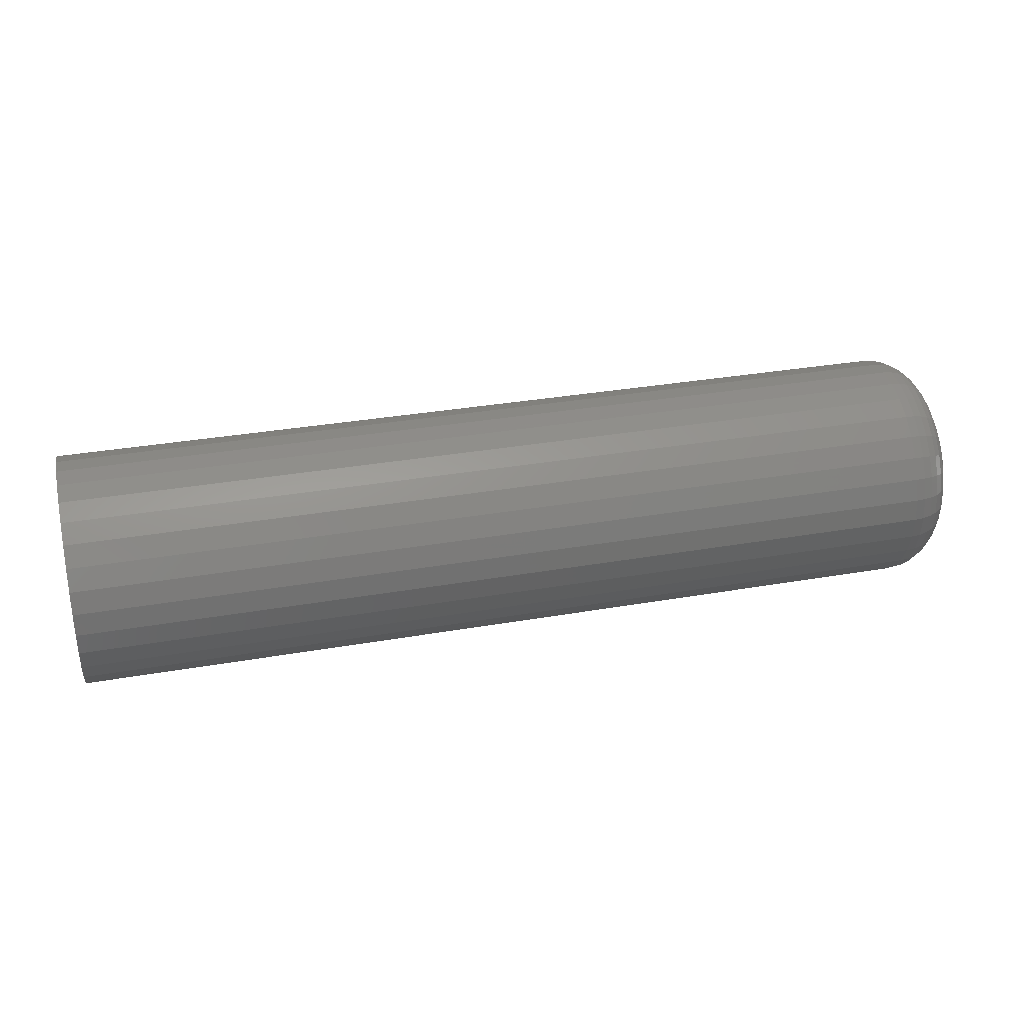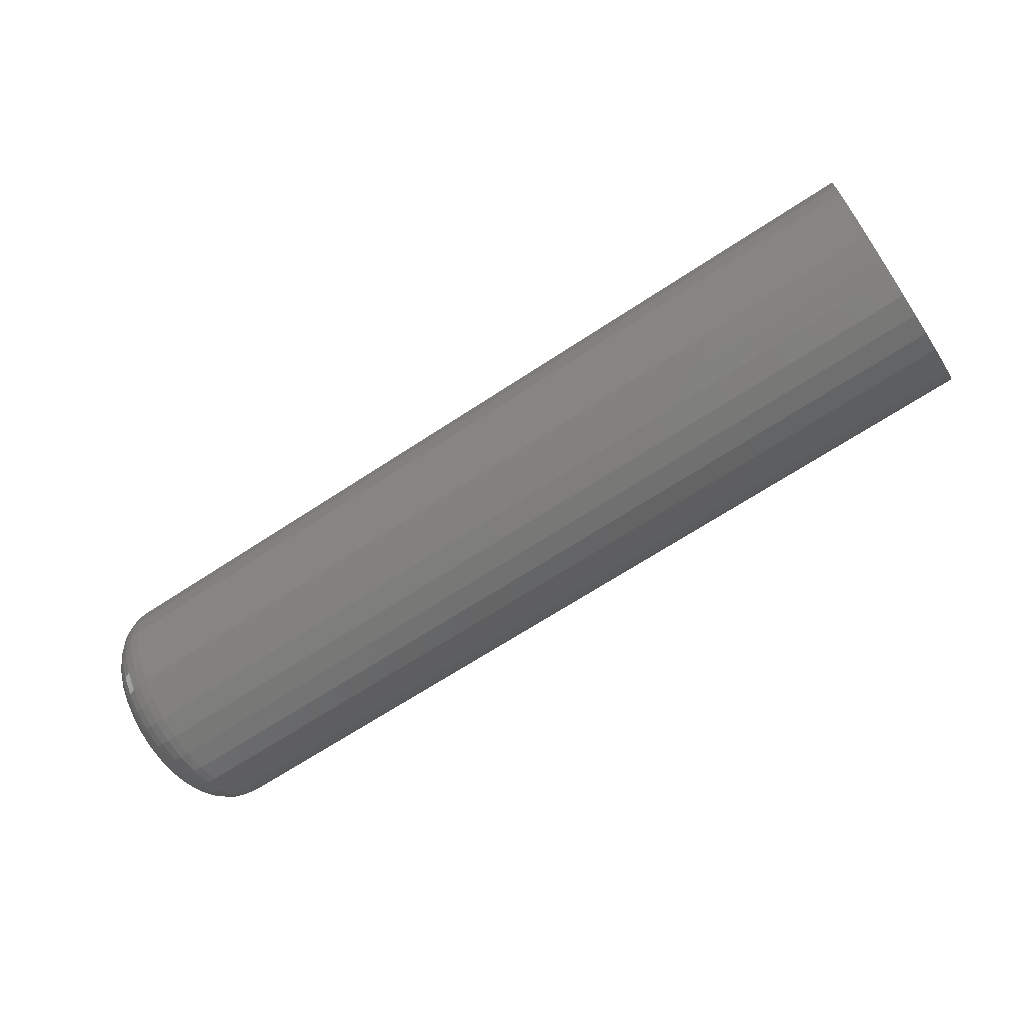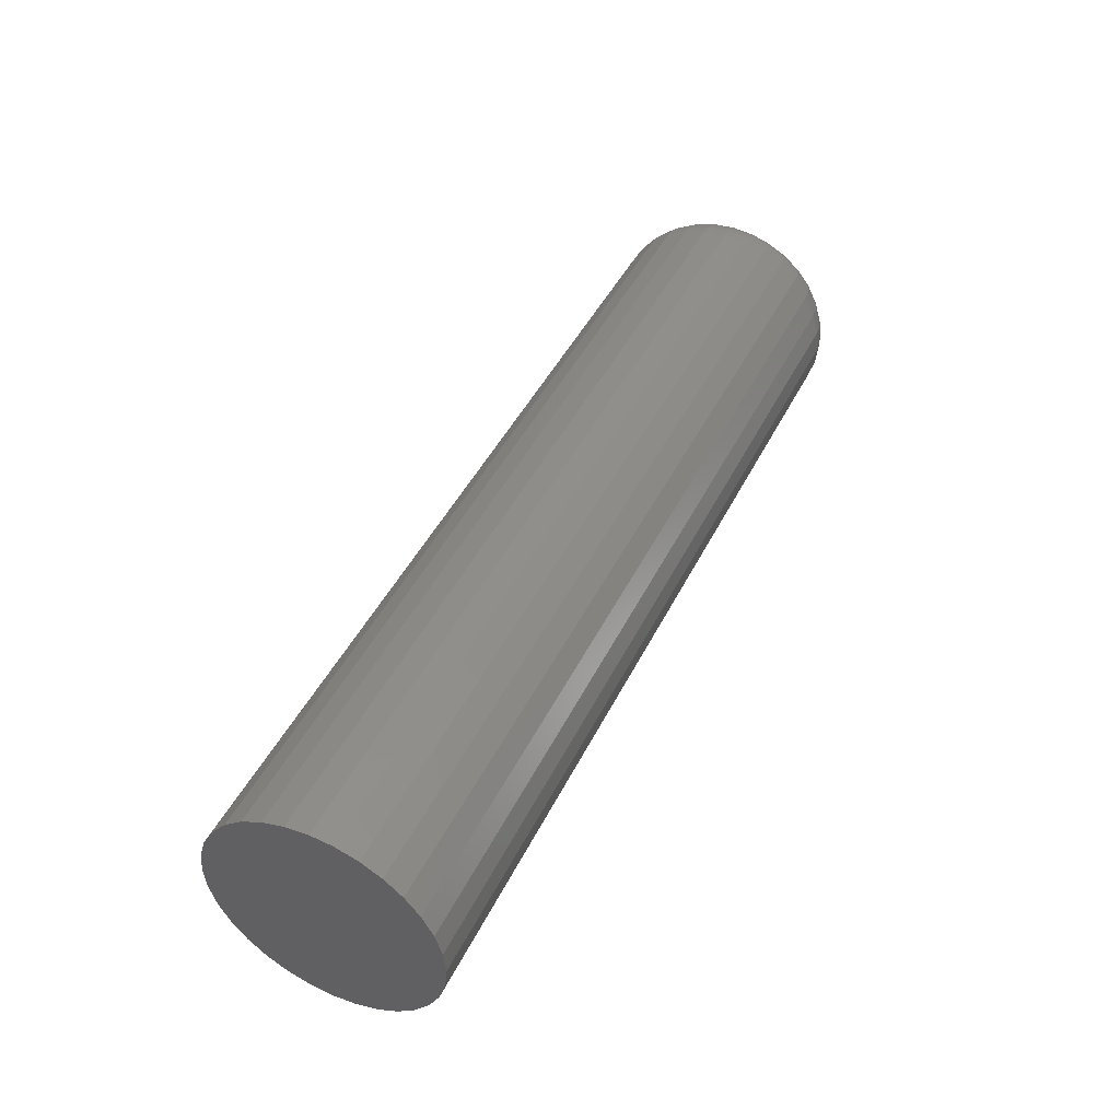
<metadata>
{"format":"stl","ext":"stl","renderer":"f3d","projection":"perspective","resolution":1024,"background":"white","views":[{"elev":32.5,"azim":166.3,"up":"+Z"},{"elev":-66.5,"azim":33.6,"up":"+Y"},{"elev":45.5,"azim":115.3,"up":"+Z"}]}
</metadata>
<code>
# stl→obj: 320 verts, 636 faces
v -0.75 0.001974 0.1113
v -0.75 0.0237 0.1092
v -0.75 -0.01975 0.1092
v -0.75 -0.04064 0.1029
v -0.75 0.04458 0.1029
v -0.75 -0.05989 0.09258
v -0.75 0.06384 0.09258
v -0.75 0.04458 -0.1029
v -0.75 -0.04064 -0.1029
v -0.75 0.06384 -0.09258
v -0.75 -0.01975 -0.1092
v -0.75 0.0237 -0.1092
v -0.75 0.001974 -0.1113
v -0.75 -0.05989 -0.09258
v -0.75 -0.07676 -0.07874
v -0.75 0.08071 -0.07874
v -0.75 -0.09061 -0.06186
v -0.75 0.09456 -0.06186
v -0.75 -0.1009 -0.04261
v -0.75 0.1048 -0.04261
v -0.75 -0.1072 -0.02172
v -0.75 0.1112 -0.02172
v -0.75 -0.1094 -4.444e-17
v -0.75 0.1133 -4.953e-17
v -0.75 -0.1072 0.02172
v -0.75 0.1112 0.02172
v -0.75 -0.1009 0.04261
v -0.75 0.1048 0.04261
v -0.75 -0.09061 0.06186
v -0.75 0.09456 0.06186
v -0.75 -0.07676 0.07874
v -0.75 0.08071 0.07874
v -0.6719 0.1914 -2.379e-16
v 0.75 0.1914 -2.32e-17
v -0.6719 0.1878 -0.03696
v 0.75 0.1878 -0.03696
v -0.6719 0.177 -0.07251
v 0.75 0.177 -0.07251
v -0.6719 0.1595 -0.1053
v 0.75 0.1595 -0.1053
v -0.6719 0.136 -0.134
v 0.75 0.136 -0.134
v -0.6719 0.1072 -0.1575
v 0.75 0.1072 -0.1575
v -0.6719 0.07448 -0.1751
v 0.75 0.07448 -0.1751
v -0.6719 0.03894 -0.1858
v 0.75 0.03894 -0.1858
v -0.6719 0.001974 -0.1895
v 0.75 0.001974 -0.1895
v -0.6719 -0.03499 -0.1858
v 0.75 -0.03499 -0.1858
v -0.6719 -0.07053 -0.1751
v 0.75 -0.07053 -0.1751
v -0.6719 -0.1033 -0.1575
v 0.75 -0.1033 -0.1575
v -0.6719 -0.132 -0.134
v 0.75 -0.132 -0.134
v -0.6719 -0.1556 -0.1053
v 0.75 -0.1556 -0.1053
v -0.6719 -0.1731 -0.07251
v 0.75 -0.1731 -0.07251
v -0.6719 -0.1839 -0.03696
v 0.75 -0.1839 -0.03696
v -0.6719 -0.1875 2.32e-17
v 0.75 -0.1875 2.32e-17
v -0.6719 -0.1839 0.03696
v 0.75 -0.1839 0.03696
v -0.6719 -0.1731 0.07251
v 0.75 -0.1731 0.07251
v -0.6719 -0.1556 0.1053
v 0.75 -0.1556 0.1053
v -0.6719 -0.132 0.134
v 0.75 -0.132 0.134
v -0.6719 -0.1033 0.1575
v 0.75 -0.1033 0.1575
v -0.6719 -0.07053 0.1751
v 0.75 -0.07053 0.1751
v -0.6719 -0.03499 0.1858
v 0.75 -0.03499 0.1858
v -0.6719 0.001974 0.1895
v 0.75 0.001974 0.1895
v -0.6719 0.03894 0.1858
v 0.75 0.03894 0.1858
v -0.6719 0.07448 0.1751
v 0.75 0.07448 0.1751
v -0.6719 0.1072 0.1575
v 0.75 0.1072 0.1575
v -0.6719 0.136 0.134
v 0.75 0.136 0.134
v -0.6719 0.1595 0.1053
v 0.75 0.1595 0.1053
v -0.6719 0.177 0.07251
v 0.75 0.177 0.07251
v -0.6719 0.1878 0.03696
v 0.75 0.1878 0.03696
v -0.6871 -0.186 -4.163e-17
v -0.6871 -0.1824 0.03667
v -0.7018 -0.1816 -2.776e-17
v -0.7018 -0.178 0.0358
v -0.7153 -0.1743 -2.776e-17
v -0.7153 -0.1709 0.0344
v -0.7271 -0.1646 -2.776e-17
v -0.7271 -0.1614 0.0325
v -0.7368 -0.1528 -2.776e-17
v -0.7368 -0.1498 0.03019
v -0.7441 -0.1393 -3.469e-17
v -0.7441 -0.1366 0.02756
v -0.7485 -0.1246 -4.857e-17
v -0.7485 -0.1222 0.0247
v -0.6871 0.1863 0.03667
v -0.6871 0.1899 1.388e-16
v -0.7018 0.182 0.0358
v -0.7018 0.1855 1.249e-16
v -0.7153 0.1749 0.0344
v -0.7153 0.1783 9.714e-17
v -0.7271 0.1654 0.0325
v -0.7271 0.1686 9.714e-17
v -0.7368 0.1538 0.03019
v -0.7368 0.1567 8.327e-17
v -0.7441 0.1405 0.02756
v -0.7441 0.1432 7.633e-17
v -0.7485 0.1261 0.0247
v -0.7485 0.1286 6.939e-17
v -0.6871 0.1756 0.07193
v -0.7018 0.1715 0.07023
v -0.7153 0.1649 0.06747
v -0.7271 0.1559 0.06375
v -0.7368 0.1449 0.05922
v -0.7441 0.1325 0.05405
v -0.7485 0.1189 0.04844
v -0.6871 0.1583 0.1044
v -0.7018 0.1546 0.102
v -0.7153 0.1486 0.09795
v -0.7271 0.1405 0.09255
v -0.7368 0.1306 0.08598
v -0.7441 0.1194 0.07847
v -0.7485 0.1072 0.07033
v -0.6871 0.1349 0.1329
v -0.7018 0.1317 0.1298
v -0.7153 0.1266 0.1247
v -0.7271 0.1198 0.1178
v -0.7368 0.1114 0.1094
v -0.7441 0.1018 0.09988
v -0.7485 0.09149 0.08951
v -0.6871 0.1064 0.1563
v -0.7018 0.1039 0.1526
v -0.7153 0.09992 0.1466
v -0.7271 0.09453 0.1385
v -0.7368 0.08795 0.1287
v -0.7441 0.08045 0.1174
v -0.7485 0.0723 0.1053
v -0.6871 0.07391 0.1737
v -0.7018 0.07221 0.1696
v -0.7153 0.06944 0.1629
v -0.7271 0.06573 0.1539
v -0.7368 0.06119 0.143
v -0.7441 0.05603 0.1305
v -0.7485 0.05042 0.117
v -0.6871 0.03865 0.1844
v -0.7018 0.03778 0.18
v -0.7153 0.03637 0.1729
v -0.7271 0.03447 0.1634
v -0.7368 0.03216 0.1518
v -0.7441 0.02953 0.1385
v -0.7485 0.02667 0.1242
v -0.6871 0.001974 0.188
v -0.7018 0.001974 0.1835
v -0.7153 0.001974 0.1763
v -0.7271 0.001974 0.1666
v -0.7368 0.001974 0.1548
v -0.7441 0.001974 0.1412
v -0.7485 0.001974 0.1266
v -0.6871 -0.0347 0.1844
v -0.7018 -0.03383 0.18
v -0.7153 -0.03242 0.1729
v -0.7271 -0.03053 0.1634
v -0.7368 -0.02822 0.1518
v -0.7441 -0.02558 0.1385
v -0.7485 -0.02272 0.1242
v -0.6871 -0.06996 0.1737
v -0.7018 -0.06826 0.1696
v -0.7153 -0.0655 0.1629
v -0.7271 -0.06178 0.1539
v -0.7368 -0.05725 0.143
v -0.7441 -0.05208 0.1305
v -0.7485 -0.04647 0.117
v -0.6871 -0.1025 0.1563
v -0.7018 -0.09999 0.1526
v -0.7153 -0.09598 0.1466
v -0.7271 -0.09058 0.1385
v -0.7368 -0.084 0.1287
v -0.7441 -0.0765 0.1174
v -0.7485 -0.06836 0.1053
v -0.6871 -0.1309 0.1329
v -0.7018 -0.1278 0.1298
v -0.7153 -0.1227 0.1247
v -0.7271 -0.1158 0.1178
v -0.7368 -0.1075 0.1094
v -0.7441 -0.0979 0.09988
v -0.7485 -0.08754 0.08951
v -0.6871 -0.1543 0.1044
v -0.7018 -0.1506 0.102
v -0.7153 -0.1446 0.09795
v -0.7271 -0.1365 0.09255
v -0.7368 -0.1267 0.08598
v -0.7441 -0.1155 0.07847
v -0.7485 -0.1033 0.07033
v -0.6871 -0.1717 0.07193
v -0.7018 -0.1676 0.07023
v -0.7153 -0.1609 0.06747
v -0.7271 -0.1519 0.06375
v -0.7368 -0.141 0.05922
v -0.7441 -0.1285 0.05405
v -0.7485 -0.115 0.04844
v -0.6871 0.1863 -0.03667
v -0.7018 0.182 -0.0358
v -0.7153 0.1749 -0.0344
v -0.7271 0.1654 -0.0325
v -0.7368 0.1538 -0.03019
v -0.7441 0.1405 -0.02756
v -0.7485 0.1261 -0.0247
v -0.6871 -0.1824 -0.03667
v -0.7018 -0.178 -0.0358
v -0.7153 -0.1709 -0.0344
v -0.7271 -0.1614 -0.0325
v -0.7368 -0.1498 -0.03019
v -0.7441 -0.1366 -0.02756
v -0.7485 -0.1222 -0.0247
v -0.6871 -0.1717 -0.07193
v -0.7018 -0.1676 -0.07023
v -0.7153 -0.1609 -0.06747
v -0.7271 -0.1519 -0.06375
v -0.7368 -0.141 -0.05922
v -0.7441 -0.1285 -0.05405
v -0.7485 -0.115 -0.04844
v -0.6871 -0.1543 -0.1044
v -0.7018 -0.1506 -0.102
v -0.7153 -0.1446 -0.09795
v -0.7271 -0.1365 -0.09255
v -0.7368 -0.1267 -0.08598
v -0.7441 -0.1155 -0.07847
v -0.7485 -0.1033 -0.07033
v -0.6871 -0.1309 -0.1329
v -0.7018 -0.1278 -0.1298
v -0.7153 -0.1227 -0.1247
v -0.7271 -0.1158 -0.1178
v -0.7368 -0.1075 -0.1094
v -0.7441 -0.0979 -0.09988
v -0.7485 -0.08754 -0.08951
v -0.6871 -0.1025 -0.1563
v -0.7018 -0.09999 -0.1526
v -0.7153 -0.09598 -0.1466
v -0.7271 -0.09058 -0.1385
v -0.7368 -0.084 -0.1287
v -0.7441 -0.0765 -0.1174
v -0.7485 -0.06836 -0.1053
v -0.6871 -0.06996 -0.1737
v -0.7018 -0.06826 -0.1696
v -0.7153 -0.0655 -0.1629
v -0.7271 -0.06178 -0.1539
v -0.7368 -0.05725 -0.143
v -0.7441 -0.05208 -0.1305
v -0.7485 -0.04647 -0.117
v -0.6871 -0.0347 -0.1844
v -0.7018 -0.03383 -0.18
v -0.7153 -0.03242 -0.1729
v -0.7271 -0.03053 -0.1634
v -0.7368 -0.02822 -0.1518
v -0.7441 -0.02558 -0.1385
v -0.7485 -0.02272 -0.1242
v -0.6871 0.001974 -0.188
v -0.7018 0.001974 -0.1835
v -0.7153 0.001974 -0.1763
v -0.7271 0.001974 -0.1666
v -0.7368 0.001974 -0.1548
v -0.7441 0.001974 -0.1412
v -0.7485 0.001974 -0.1266
v -0.6871 0.03865 -0.1844
v -0.7018 0.03778 -0.18
v -0.7153 0.03637 -0.1729
v -0.7271 0.03447 -0.1634
v -0.7368 0.03216 -0.1518
v -0.7441 0.02953 -0.1385
v -0.7485 0.02667 -0.1242
v -0.6871 0.07391 -0.1737
v -0.7018 0.07221 -0.1696
v -0.7153 0.06944 -0.1629
v -0.7271 0.06573 -0.1539
v -0.7368 0.06119 -0.143
v -0.7441 0.05603 -0.1305
v -0.7485 0.05042 -0.117
v -0.6871 0.1064 -0.1563
v -0.7018 0.1039 -0.1526
v -0.7153 0.09992 -0.1466
v -0.7271 0.09453 -0.1385
v -0.7368 0.08795 -0.1287
v -0.7441 0.08045 -0.1174
v -0.7485 0.0723 -0.1053
v -0.6871 0.1349 -0.1329
v -0.7018 0.1317 -0.1298
v -0.7153 0.1266 -0.1247
v -0.7271 0.1198 -0.1178
v -0.7368 0.1114 -0.1094
v -0.7441 0.1018 -0.09988
v -0.7485 0.09149 -0.08951
v -0.6871 0.1583 -0.1044
v -0.7018 0.1546 -0.102
v -0.7153 0.1486 -0.09795
v -0.7271 0.1405 -0.09255
v -0.7368 0.1306 -0.08598
v -0.7441 0.1194 -0.07847
v -0.7485 0.1072 -0.07033
v -0.6871 0.1756 -0.07193
v -0.7018 0.1715 -0.07023
v -0.7153 0.1649 -0.06747
v -0.7271 0.1559 -0.06375
v -0.7368 0.1449 -0.05922
v -0.7441 0.1325 -0.05405
v -0.7485 0.1189 -0.04844
f 1 2 3
f 4 3 2
f 5 4 2
f 6 4 5
f 7 6 5
f 8 9 10
f 11 9 8
f 12 11 8
f 13 11 12
f 9 14 10
f 10 14 15
f 10 15 16
f 16 15 17
f 16 17 18
f 18 17 19
f 18 19 20
f 20 19 21
f 20 21 22
f 22 21 23
f 22 23 24
f 24 23 25
f 24 25 26
f 26 25 27
f 26 27 28
f 28 27 29
f 28 29 30
f 30 29 31
f 30 31 32
f 32 31 6
f 32 6 7
f 33 34 35
f 35 34 36
f 35 36 37
f 37 36 38
f 37 38 39
f 39 38 40
f 39 40 41
f 41 40 42
f 41 42 43
f 43 42 44
f 43 44 45
f 45 44 46
f 45 46 47
f 47 46 48
f 47 48 49
f 49 48 50
f 49 50 51
f 51 50 52
f 51 52 53
f 53 52 54
f 53 54 55
f 55 54 56
f 55 56 57
f 57 56 58
f 57 58 59
f 59 58 60
f 59 60 61
f 61 60 62
f 61 62 63
f 63 62 64
f 63 64 65
f 65 64 66
f 65 66 67
f 67 66 68
f 67 68 69
f 69 68 70
f 69 70 71
f 71 70 72
f 71 72 73
f 73 72 74
f 73 74 75
f 75 74 76
f 75 76 77
f 77 76 78
f 77 78 79
f 79 78 80
f 79 80 81
f 81 80 82
f 81 82 83
f 83 82 84
f 83 84 85
f 85 84 86
f 85 86 87
f 87 86 88
f 87 88 89
f 89 88 90
f 89 90 91
f 91 90 92
f 91 92 93
f 93 92 94
f 93 94 95
f 95 94 96
f 95 96 33
f 33 96 34
f 65 67 97
f 97 67 98
f 97 98 99
f 99 98 100
f 99 100 101
f 101 100 102
f 101 102 103
f 103 102 104
f 103 104 105
f 105 104 106
f 105 106 107
f 107 106 108
f 107 108 109
f 109 108 110
f 109 110 23
f 23 110 25
f 95 33 111
f 111 33 112
f 111 112 113
f 113 112 114
f 113 114 115
f 115 114 116
f 115 116 117
f 117 116 118
f 117 118 119
f 119 118 120
f 119 120 121
f 121 120 122
f 121 122 123
f 123 122 124
f 123 124 26
f 26 124 24
f 93 95 125
f 125 95 111
f 125 111 126
f 126 111 113
f 126 113 127
f 127 113 115
f 127 115 128
f 128 115 117
f 128 117 129
f 129 117 119
f 129 119 130
f 130 119 121
f 130 121 131
f 131 121 123
f 131 123 28
f 28 123 26
f 91 93 132
f 132 93 125
f 132 125 133
f 133 125 126
f 133 126 134
f 134 126 127
f 134 127 135
f 135 127 128
f 135 128 136
f 136 128 129
f 136 129 137
f 137 129 130
f 137 130 138
f 138 130 131
f 138 131 30
f 30 131 28
f 89 91 139
f 139 91 132
f 139 132 140
f 140 132 133
f 140 133 141
f 141 133 134
f 141 134 142
f 142 134 135
f 142 135 143
f 143 135 136
f 143 136 144
f 144 136 137
f 144 137 145
f 145 137 138
f 145 138 32
f 32 138 30
f 87 89 146
f 146 89 139
f 146 139 147
f 147 139 140
f 147 140 148
f 148 140 141
f 148 141 149
f 149 141 142
f 149 142 150
f 150 142 143
f 150 143 151
f 151 143 144
f 151 144 152
f 152 144 145
f 152 145 7
f 7 145 32
f 85 87 153
f 153 87 146
f 153 146 154
f 154 146 147
f 154 147 155
f 155 147 148
f 155 148 156
f 156 148 149
f 156 149 157
f 157 149 150
f 157 150 158
f 158 150 151
f 158 151 159
f 159 151 152
f 159 152 5
f 5 152 7
f 83 85 160
f 160 85 153
f 160 153 161
f 161 153 154
f 161 154 162
f 162 154 155
f 162 155 163
f 163 155 156
f 163 156 164
f 164 156 157
f 164 157 165
f 165 157 158
f 165 158 166
f 166 158 159
f 166 159 2
f 2 159 5
f 81 83 167
f 167 83 160
f 167 160 168
f 168 160 161
f 168 161 169
f 169 161 162
f 169 162 170
f 170 162 163
f 170 163 171
f 171 163 164
f 171 164 172
f 172 164 165
f 172 165 173
f 173 165 166
f 173 166 1
f 1 166 2
f 79 81 174
f 174 81 167
f 174 167 175
f 175 167 168
f 175 168 176
f 176 168 169
f 176 169 177
f 177 169 170
f 177 170 178
f 178 170 171
f 178 171 179
f 179 171 172
f 179 172 180
f 180 172 173
f 180 173 3
f 3 173 1
f 77 79 181
f 181 79 174
f 181 174 182
f 182 174 175
f 182 175 183
f 183 175 176
f 183 176 184
f 184 176 177
f 184 177 185
f 185 177 178
f 185 178 186
f 186 178 179
f 186 179 187
f 187 179 180
f 187 180 4
f 4 180 3
f 75 77 188
f 188 77 181
f 188 181 189
f 189 181 182
f 189 182 190
f 190 182 183
f 190 183 191
f 191 183 184
f 191 184 192
f 192 184 185
f 192 185 193
f 193 185 186
f 193 186 194
f 194 186 187
f 194 187 6
f 6 187 4
f 73 75 195
f 195 75 188
f 195 188 196
f 196 188 189
f 196 189 197
f 197 189 190
f 197 190 198
f 198 190 191
f 198 191 199
f 199 191 192
f 199 192 200
f 200 192 193
f 200 193 201
f 201 193 194
f 201 194 31
f 31 194 6
f 71 73 202
f 202 73 195
f 202 195 203
f 203 195 196
f 203 196 204
f 204 196 197
f 204 197 205
f 205 197 198
f 205 198 206
f 206 198 199
f 206 199 207
f 207 199 200
f 207 200 208
f 208 200 201
f 208 201 29
f 29 201 31
f 69 71 209
f 209 71 202
f 209 202 210
f 210 202 203
f 210 203 211
f 211 203 204
f 211 204 212
f 212 204 205
f 212 205 213
f 213 205 206
f 213 206 214
f 214 206 207
f 214 207 215
f 215 207 208
f 215 208 27
f 27 208 29
f 67 69 98
f 98 69 209
f 98 209 100
f 100 209 210
f 100 210 102
f 102 210 211
f 102 211 104
f 104 211 212
f 104 212 106
f 106 212 213
f 106 213 108
f 108 213 214
f 108 214 110
f 110 214 215
f 110 215 25
f 25 215 27
f 33 35 112
f 112 35 216
f 112 216 114
f 114 216 217
f 114 217 116
f 116 217 218
f 116 218 118
f 118 218 219
f 118 219 120
f 120 219 220
f 120 220 122
f 122 220 221
f 122 221 124
f 124 221 222
f 124 222 24
f 24 222 22
f 63 65 223
f 223 65 97
f 223 97 224
f 224 97 99
f 224 99 225
f 225 99 101
f 225 101 226
f 226 101 103
f 226 103 227
f 227 103 105
f 227 105 228
f 228 105 107
f 228 107 229
f 229 107 109
f 229 109 21
f 21 109 23
f 61 63 230
f 230 63 223
f 230 223 231
f 231 223 224
f 231 224 232
f 232 224 225
f 232 225 233
f 233 225 226
f 233 226 234
f 234 226 227
f 234 227 235
f 235 227 228
f 235 228 236
f 236 228 229
f 236 229 19
f 19 229 21
f 59 61 237
f 237 61 230
f 237 230 238
f 238 230 231
f 238 231 239
f 239 231 232
f 239 232 240
f 240 232 233
f 240 233 241
f 241 233 234
f 241 234 242
f 242 234 235
f 242 235 243
f 243 235 236
f 243 236 17
f 17 236 19
f 57 59 244
f 244 59 237
f 244 237 245
f 245 237 238
f 245 238 246
f 246 238 239
f 246 239 247
f 247 239 240
f 247 240 248
f 248 240 241
f 248 241 249
f 249 241 242
f 249 242 250
f 250 242 243
f 250 243 15
f 15 243 17
f 55 57 251
f 251 57 244
f 251 244 252
f 252 244 245
f 252 245 253
f 253 245 246
f 253 246 254
f 254 246 247
f 254 247 255
f 255 247 248
f 255 248 256
f 256 248 249
f 256 249 257
f 257 249 250
f 257 250 14
f 14 250 15
f 53 55 258
f 258 55 251
f 258 251 259
f 259 251 252
f 259 252 260
f 260 252 253
f 260 253 261
f 261 253 254
f 261 254 262
f 262 254 255
f 262 255 263
f 263 255 256
f 263 256 264
f 264 256 257
f 264 257 9
f 9 257 14
f 51 53 265
f 265 53 258
f 265 258 266
f 266 258 259
f 266 259 267
f 267 259 260
f 267 260 268
f 268 260 261
f 268 261 269
f 269 261 262
f 269 262 270
f 270 262 263
f 270 263 271
f 271 263 264
f 271 264 11
f 11 264 9
f 49 51 272
f 272 51 265
f 272 265 273
f 273 265 266
f 273 266 274
f 274 266 267
f 274 267 275
f 275 267 268
f 275 268 276
f 276 268 269
f 276 269 277
f 277 269 270
f 277 270 278
f 278 270 271
f 278 271 13
f 13 271 11
f 47 49 279
f 279 49 272
f 279 272 280
f 280 272 273
f 280 273 281
f 281 273 274
f 281 274 282
f 282 274 275
f 282 275 283
f 283 275 276
f 283 276 284
f 284 276 277
f 284 277 285
f 285 277 278
f 285 278 12
f 12 278 13
f 45 47 286
f 286 47 279
f 286 279 287
f 287 279 280
f 287 280 288
f 288 280 281
f 288 281 289
f 289 281 282
f 289 282 290
f 290 282 283
f 290 283 291
f 291 283 284
f 291 284 292
f 292 284 285
f 292 285 8
f 8 285 12
f 43 45 293
f 293 45 286
f 293 286 294
f 294 286 287
f 294 287 295
f 295 287 288
f 295 288 296
f 296 288 289
f 296 289 297
f 297 289 290
f 297 290 298
f 298 290 291
f 298 291 299
f 299 291 292
f 299 292 10
f 10 292 8
f 41 43 300
f 300 43 293
f 300 293 301
f 301 293 294
f 301 294 302
f 302 294 295
f 302 295 303
f 303 295 296
f 303 296 304
f 304 296 297
f 304 297 305
f 305 297 298
f 305 298 306
f 306 298 299
f 306 299 16
f 16 299 10
f 39 41 307
f 307 41 300
f 307 300 308
f 308 300 301
f 308 301 309
f 309 301 302
f 309 302 310
f 310 302 303
f 310 303 311
f 311 303 304
f 311 304 312
f 312 304 305
f 312 305 313
f 313 305 306
f 313 306 18
f 18 306 16
f 37 39 314
f 314 39 307
f 314 307 315
f 315 307 308
f 315 308 316
f 316 308 309
f 316 309 317
f 317 309 310
f 317 310 318
f 318 310 311
f 318 311 319
f 319 311 312
f 319 312 320
f 320 312 313
f 320 313 20
f 20 313 18
f 35 37 216
f 216 37 314
f 216 314 217
f 217 314 315
f 217 315 218
f 218 315 316
f 218 316 219
f 219 316 317
f 219 317 220
f 220 317 318
f 220 318 221
f 221 318 319
f 221 319 222
f 222 319 320
f 222 320 22
f 22 320 20
f 80 84 82
f 84 80 78
f 84 78 86
f 46 52 48
f 48 52 50
f 86 78 88
f 88 78 76
f 88 76 90
f 90 76 74
f 90 74 92
f 92 74 72
f 92 72 94
f 94 72 70
f 94 70 96
f 96 70 68
f 96 68 34
f 34 68 66
f 34 66 36
f 36 66 64
f 36 64 38
f 38 64 62
f 38 62 40
f 40 62 60
f 40 60 42
f 42 60 58
f 42 58 44
f 44 58 56
f 44 56 46
f 46 56 54
f 46 54 52

</code>
